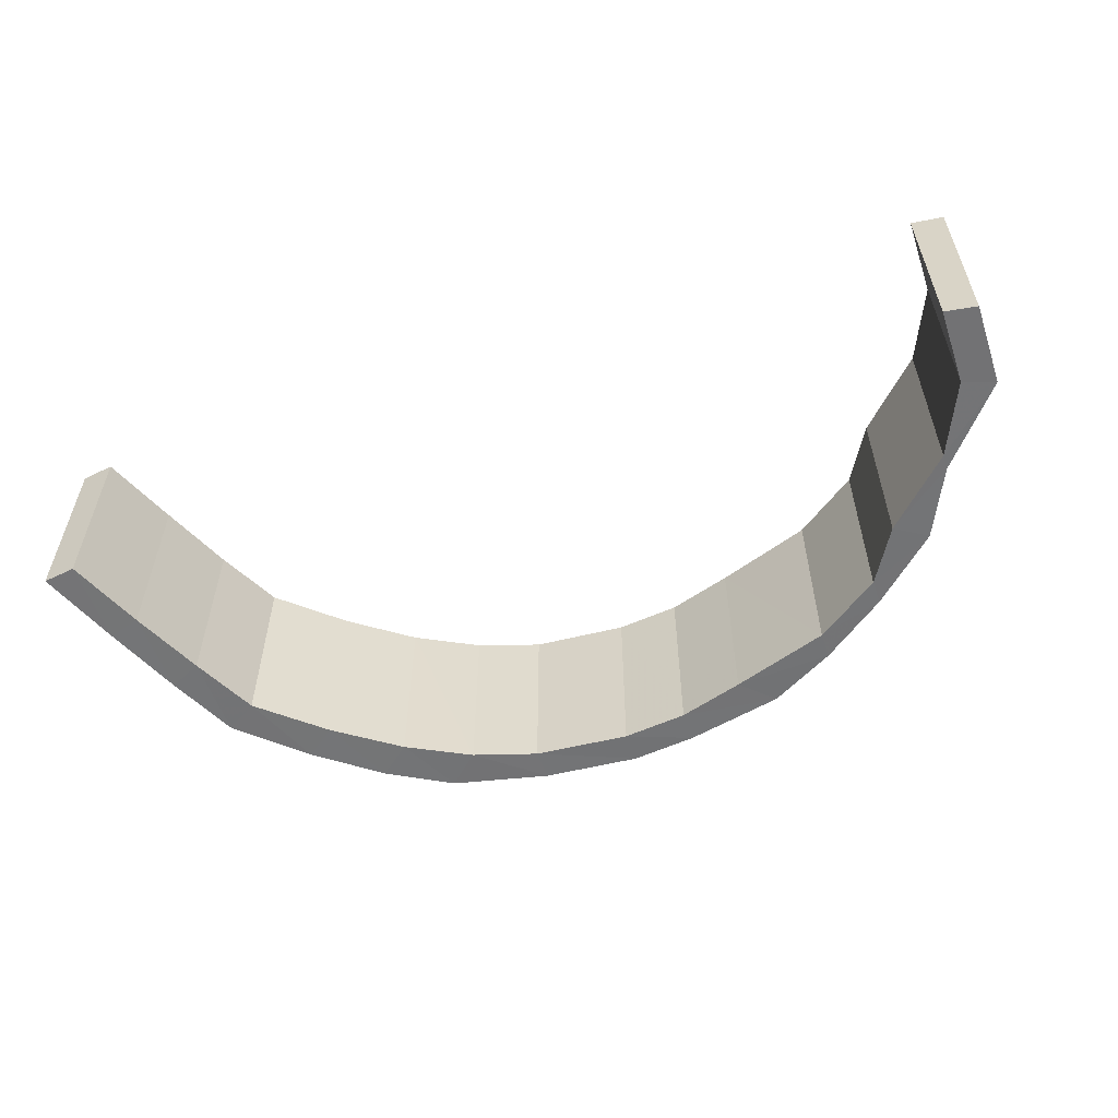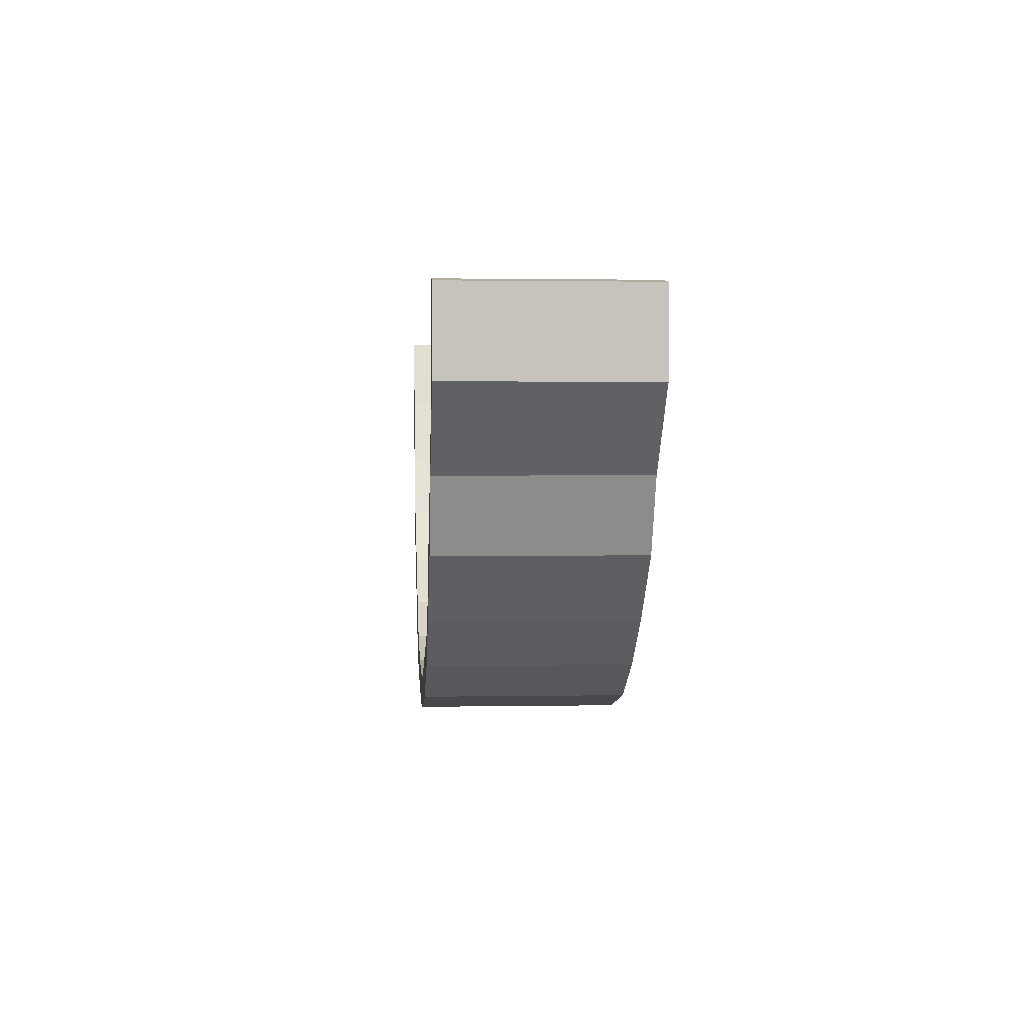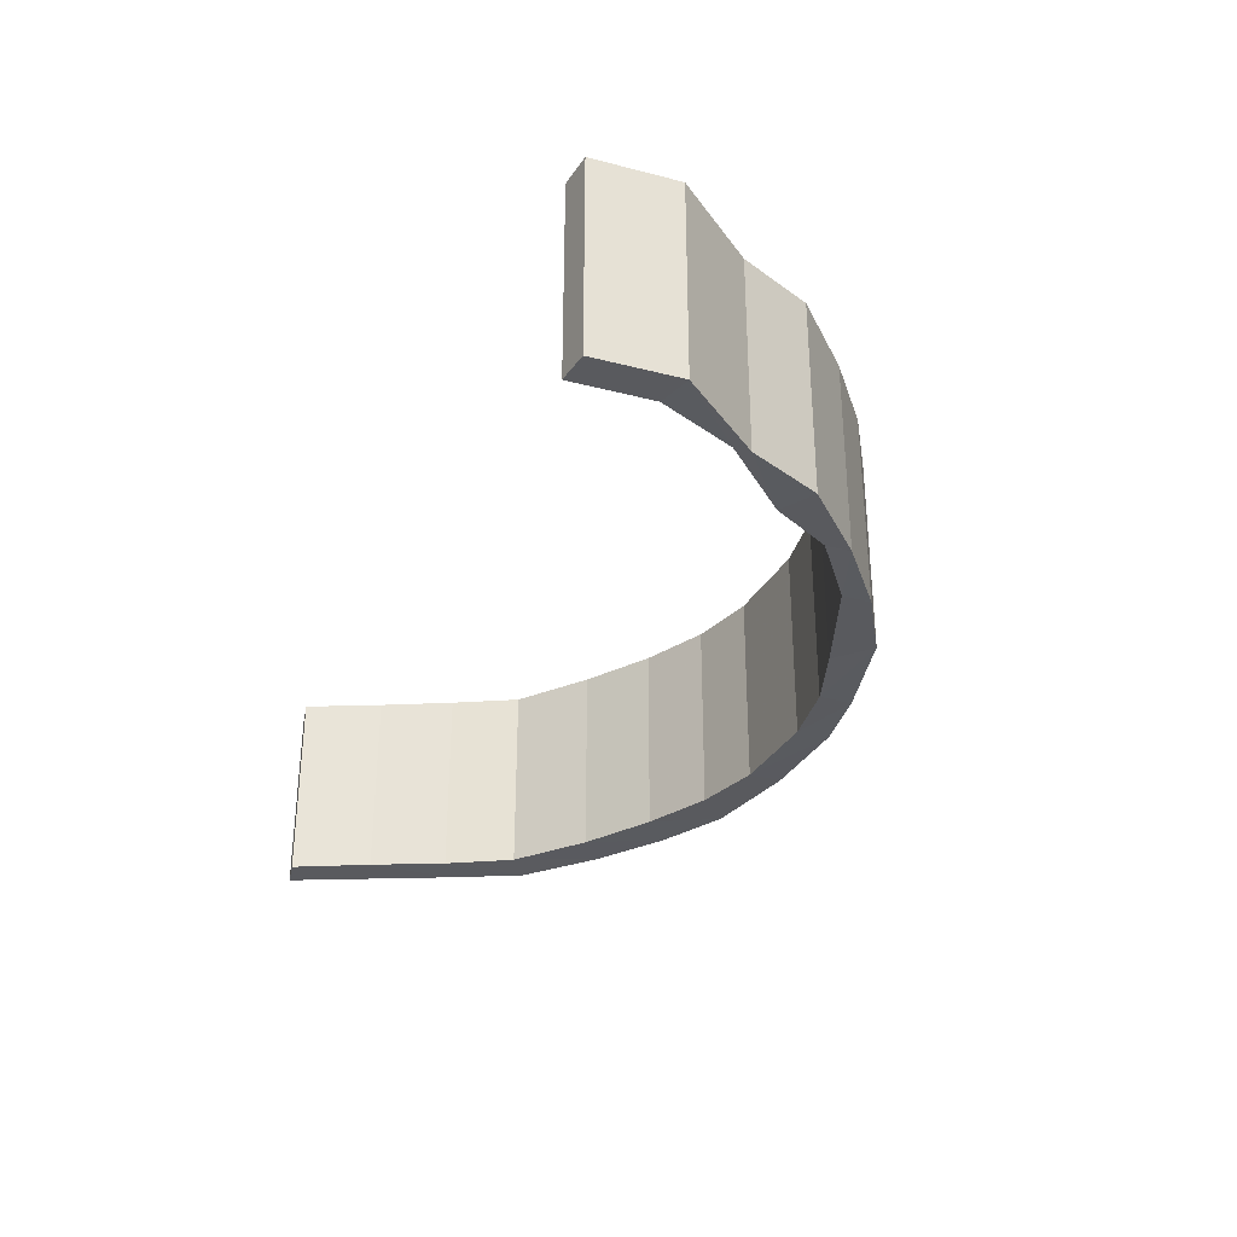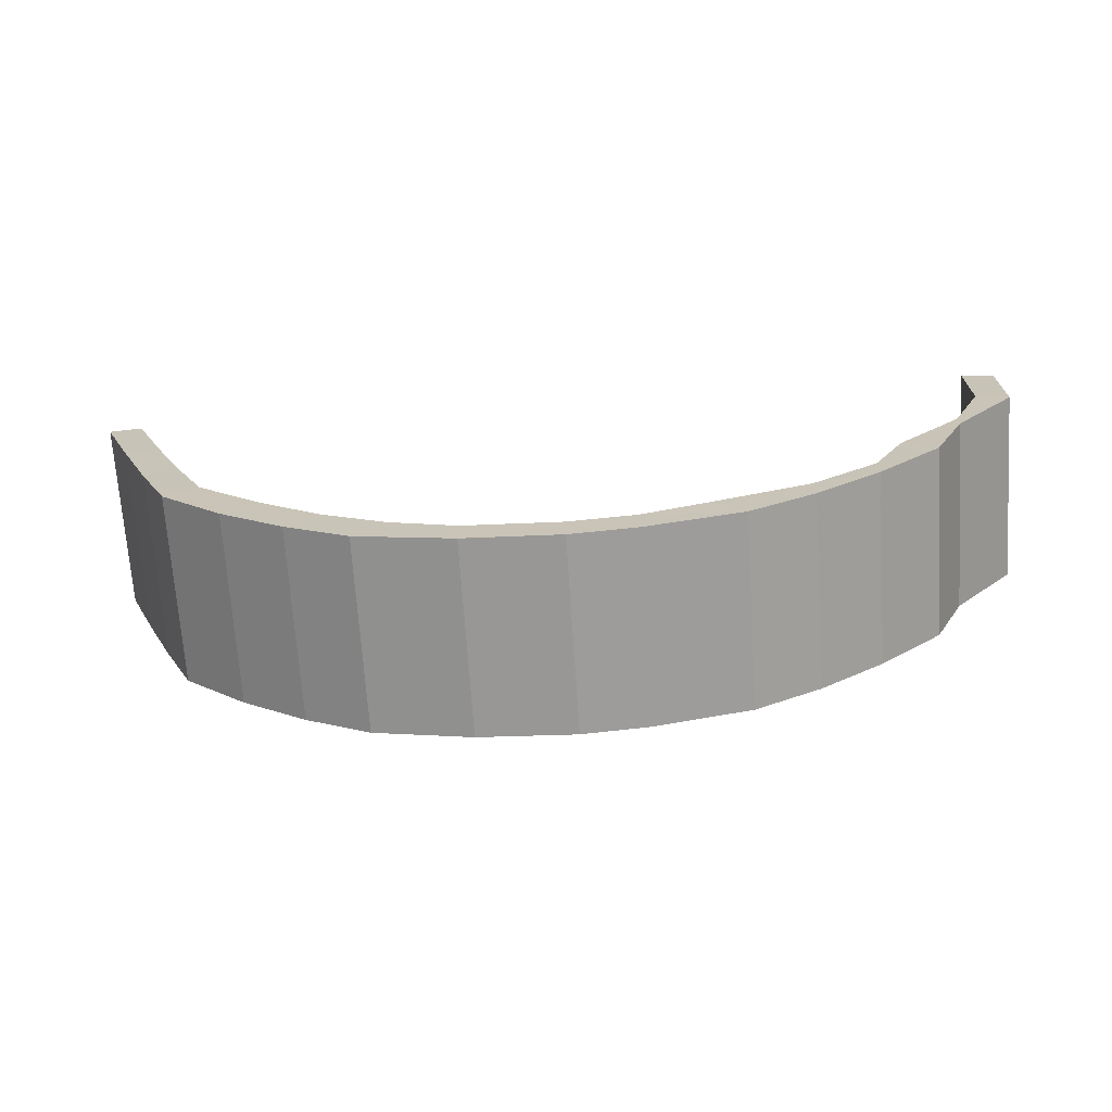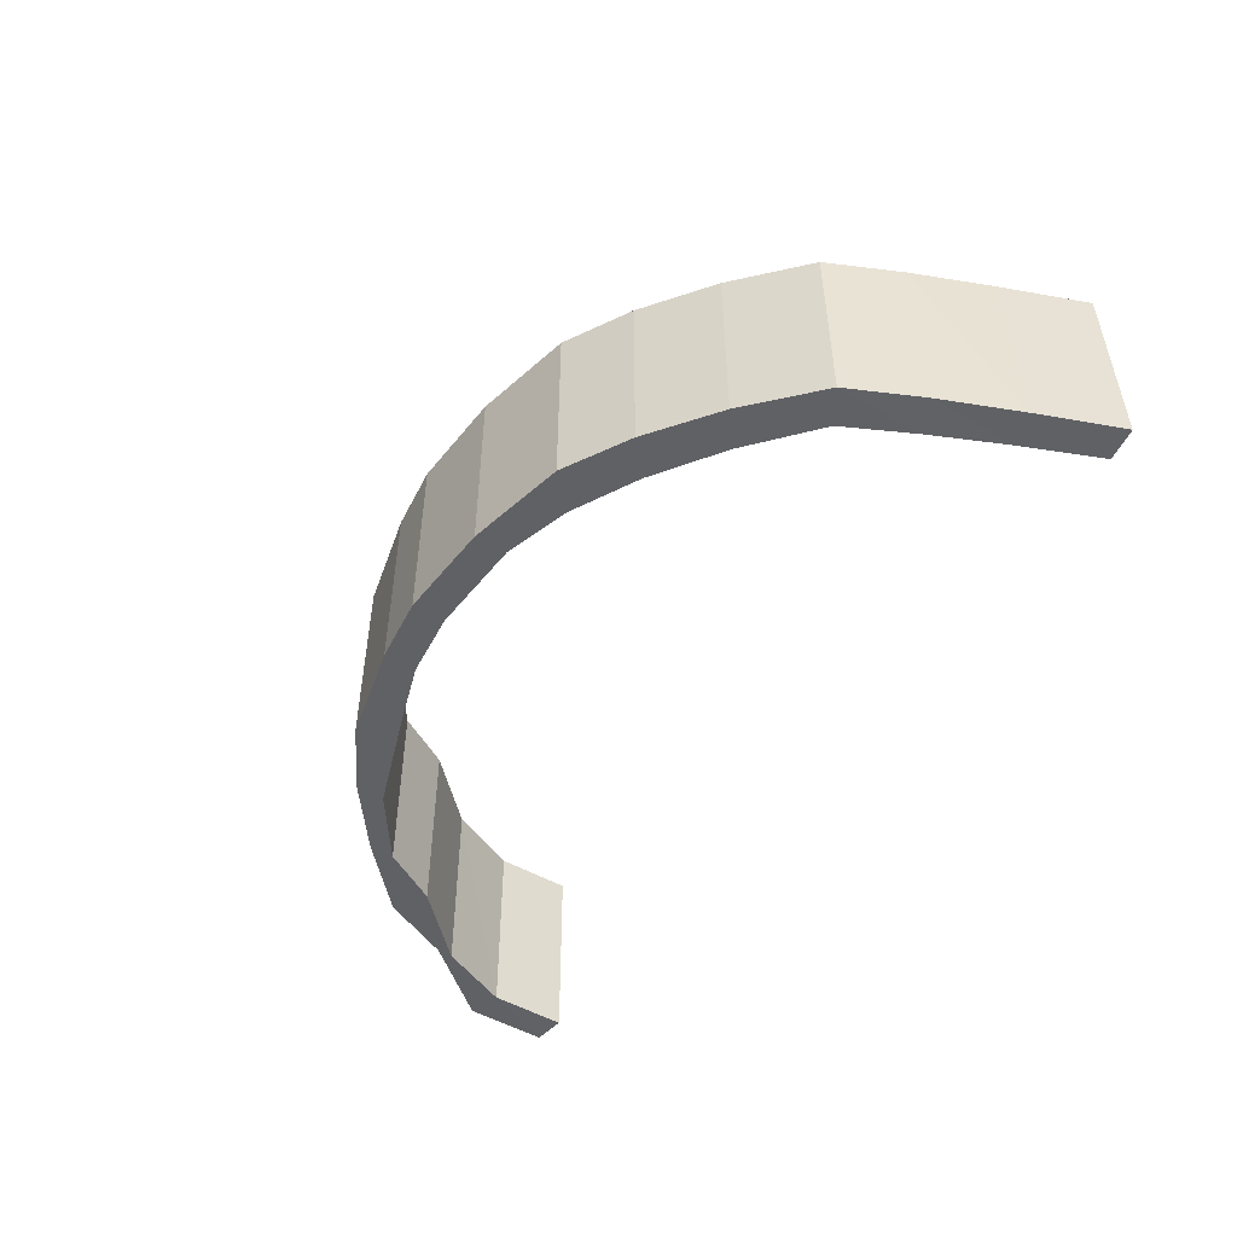
<metadata>
{"format":"obj","ext":"obj","renderer":"f3d","projection":"perspective","resolution":1024,"background":"white","views":[{"elev":-56.0,"azim":18.8,"up":"+Y"},{"elev":1.4,"azim":86.1,"up":"+Z"},{"elev":-32.1,"azim":69.7,"up":"+Y"},{"elev":-69.3,"azim":3.8,"up":"+Z"},{"elev":-49.5,"azim":-122.7,"up":"+Y"}]}
</metadata>
<code>
o 9073
v 2246 1879 15.32
v 2246 1879 15.29
v 2246 1879 15.31
v 2247 1879 15.27
v 2246 1879 15.29
v 2247 1879 15.25
v 2246 1879 15.27
v 2247 1879 15.23
v 2247 1879 15.24
v 2246 1879 15.27
v 2246 1879 15.29
v 2247 1879 15.24
v 2246 1879 15.31
v 2246 1879 15.32
v 2246 1879 15.31
v 2247 1879 15.23
v 2247 1879 15.23
v 2247 1879 15.22
v 2247 1879 15.21
v 2247 1879 15.21
v 2247 1879 15.21
v 2247 1879 15.2
v 2247 1879 15.2
v 2247 1879 15.2
v 2247 1879 15.19
v 2247 1879 15.19
v 2247 1879 15.2
v 2247 1879 15.19
v 2247 1879 15.19
v 2247 1879 15.2
v 2247 1879 15.19
v 2247 1879 15.19
v 2247 1879 15.21
v 2247 1879 15.2
v 2247 1879 15.2
v 2247 1879 15.22
v 2247 1879 15.21
v 2247 1879 15.21
v 2247 1879 15.23
v 2247 1879 15.23
v 2247 1879 15.23
v 2247 1879 15.25
v 2247 1879 15.24
v 2247 1879 15.24
v 2247 1879 15.27
v 2247 1879 15.27
v 2247 1879 15.27
v 2247 1879 15.29
v 2247 1879 15.29
v 2247 1879 15.29
v 2247 1879 15.32
v 2247 1879 15.31
v 2247 1879 15.31
v 2247 1879 15.31
v 2247 1879 15.29
v 2247 1879 15.29
v 2247 1879 15.29
v 2247 1879 15.32
v 2247 1879 15.31
v 2247 1879 15.32
v 2247 1879 15.31
v 2247 1879 15.29
v 2247 1879 15.27
v 2247 1879 15.31
v 2247 1879 15.27
v 2247 1879 15.25
v 2247 1879 15.27
v 2247 1879 15.24
v 2247 1879 15.23
v 2247 1879 15.24
v 2247 1879 15.29
v 2247 1879 15.29
v 2247 1879 15.23
v 2247 1879 15.23
v 2247 1879 15.22
v 2247 1879 15.21
v 2247 1879 15.21
v 2247 1879 15.21
v 2247 1879 15.2
v 2247 1879 15.2
v 2247 1879 15.2
v 2247 1879 15.19
v 2247 1879 15.19
v 2247 1879 15.2
v 2247 1879 15.19
v 2247 1879 15.19
v 2247 1879 15.2
v 2247 1879 15.19
v 2247 1879 15.19
v 2247 1879 15.21
v 2247 1879 15.2
v 2247 1879 15.2
v 2247 1879 15.22
v 2247 1879 15.21
v 2247 1879 15.21
v 2247 1879 15.23
v 2247 1879 15.23
v 2247 1879 15.23
v 2247 1879 15.25
v 2247 1879 15.24
v 2247 1879 15.24
v 2247 1879 15.27
v 2246 1879 15.27
v 2246 1879 15.27
v 2246 1879 15.29
v 2246 1879 15.29
v 2246 1879 15.29
v 2246 1879 15.32
v 2246 1879 15.31
v 2246 1879 15.31
v 2246 1879 15.32
v 2246 1879 15.32
v 2246 1879 15.29
v 2247 1879 15.27
v 2246 1879 15.29
v 2246 1879 15.29
v 2246 1879 15.31
v 2247 1879 15.25
v 2247 1879 15.27
v 2246 1879 15.27
v 2247 1879 15.23
v 2247 1879 15.25
v 2247 1879 15.24
v 2247 1879 15.22
v 2247 1879 15.23
v 2247 1879 15.23
v 2247 1879 15.21
v 2247 1879 15.22
v 2247 1879 15.21
v 2247 1879 15.2
v 2247 1879 15.21
v 2247 1879 15.2
v 2247 1879 15.2
v 2247 1879 15.2
v 2247 1879 15.19
v 2247 1879 15.2
v 2247 1879 15.2
v 2247 1879 15.19
v 2247 1879 15.21
v 2247 1879 15.2
v 2247 1879 15.19
v 2247 1879 15.22
v 2247 1879 15.21
v 2247 1879 15.2
v 2247 1879 15.23
v 2247 1879 15.22
v 2247 1879 15.21
v 2247 1879 15.25
v 2247 1879 15.23
v 2247 1879 15.23
v 2247 1879 15.27
v 2247 1879 15.25
v 2247 1879 15.24
v 2247 1879 15.29
v 2247 1879 15.27
v 2247 1879 15.27
v 2247 1879 15.29
v 2247 1879 15.32
v 2247 1879 15.32
v 2247 1879 15.29
v 2247 1879 15.27
v 2247 1879 15.27
v 2247 1879 15.25
v 2247 1879 15.27
v 2247 1879 15.25
v 2247 1879 15.23
v 2247 1879 15.24
v 2247 1879 15.23
v 2247 1879 15.22
v 2247 1879 15.23
v 2247 1879 15.22
v 2247 1879 15.21
v 2247 1879 15.21
v 2247 1879 15.21
v 2247 1879 15.2
v 2247 1879 15.2
v 2247 1879 15.2
v 2247 1879 15.2
v 2247 1879 15.19
v 2247 1879 15.2
v 2247 1879 15.2
v 2247 1879 15.19
v 2247 1879 15.2
v 2247 1879 15.21
v 2247 1879 15.19
v 2247 1879 15.21
v 2247 1879 15.22
v 2247 1879 15.2
v 2247 1879 15.22
v 2247 1879 15.23
v 2247 1879 15.21
v 2247 1879 15.23
v 2247 1879 15.25
v 2247 1879 15.23
v 2247 1879 15.25
v 2247 1879 15.27
v 2247 1879 15.24
v 2247 1879 15.27
v 2246 1879 15.29
v 2246 1879 15.27
v 2246 1879 15.29
v 2246 1879 15.32
v 2246 1879 15.29
v 2246 1879 15.31
v 2246 1879 15.32
f 1 2 3
f 2 4 5
f 4 6 7
f 6 8 9
f 7 10 11
f 9 12 10
f 5 11 13
f 14 15 13
f 16 17 12
f 8 18 16
f 19 20 17
f 18 21 19
f 22 23 20
f 21 24 22
f 25 26 23
f 24 27 25
f 28 29 26
f 27 30 28
f 31 32 29
f 30 33 31
f 34 35 32
f 33 36 34
f 37 38 35
f 36 39 37
f 40 41 38
f 39 42 40
f 43 44 41
f 42 45 43
f 46 47 44
f 45 48 46
f 49 50 47
f 48 51 49
f 52 53 50
f 51 54 55
f 56 52 57
f 51 58 59
f 60 59 61
f 57 62 63
f 64 58 62
f 65 63 66
f 67 56 65
f 68 66 69
f 70 67 68
f 71 64 72
f 73 70 74
f 74 69 75
f 76 73 77
f 77 75 78
f 79 76 80
f 80 78 81
f 82 79 83
f 83 81 84
f 85 82 86
f 86 84 87
f 88 85 89
f 89 87 90
f 91 88 92
f 92 90 93
f 94 91 95
f 95 93 96
f 97 94 98
f 98 96 99
f 100 97 101
f 101 99 102
f 103 100 104
f 104 102 105
f 106 103 107
f 107 105 108
f 109 106 110
f 111 13 108
f 112 113 111
f 113 114 115
f 115 116 117
f 114 118 119
f 119 120 116
f 118 121 122
f 122 123 120
f 121 124 125
f 125 126 123
f 124 127 128
f 128 129 126
f 127 130 131
f 131 132 129
f 130 133 134
f 134 135 132
f 133 136 137
f 137 138 135
f 136 139 140
f 140 141 138
f 139 142 143
f 143 144 141
f 142 145 146
f 146 147 144
f 145 148 149
f 149 150 147
f 148 151 152
f 152 153 150
f 151 154 155
f 155 156 153
f 157 55 156
f 154 158 157
f 158 159 160
f 72 160 161
f 162 161 163
f 164 71 162
f 165 163 166
f 167 164 165
f 168 166 169
f 170 167 168
f 171 169 172
f 173 170 171
f 174 172 175
f 176 173 174
f 177 175 178
f 179 176 177
f 180 178 181
f 182 179 180
f 183 181 184
f 185 182 183
f 186 184 187
f 188 185 186
f 189 187 190
f 191 188 189
f 192 190 193
f 194 191 192
f 195 193 196
f 197 194 195
f 198 196 199
f 200 197 198
f 201 199 202
f 203 200 201
f 204 203 205

</code>
